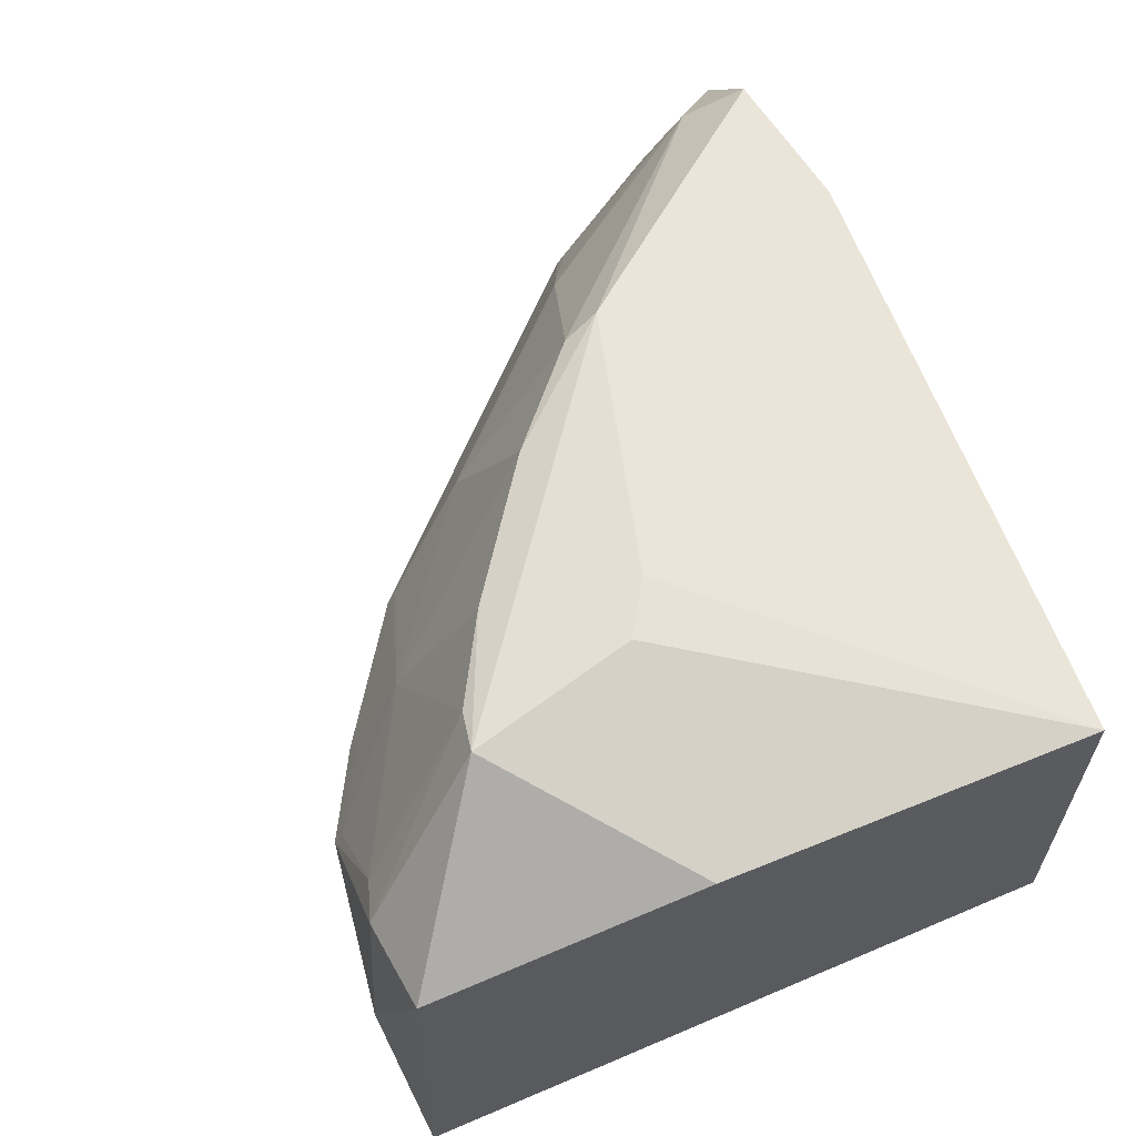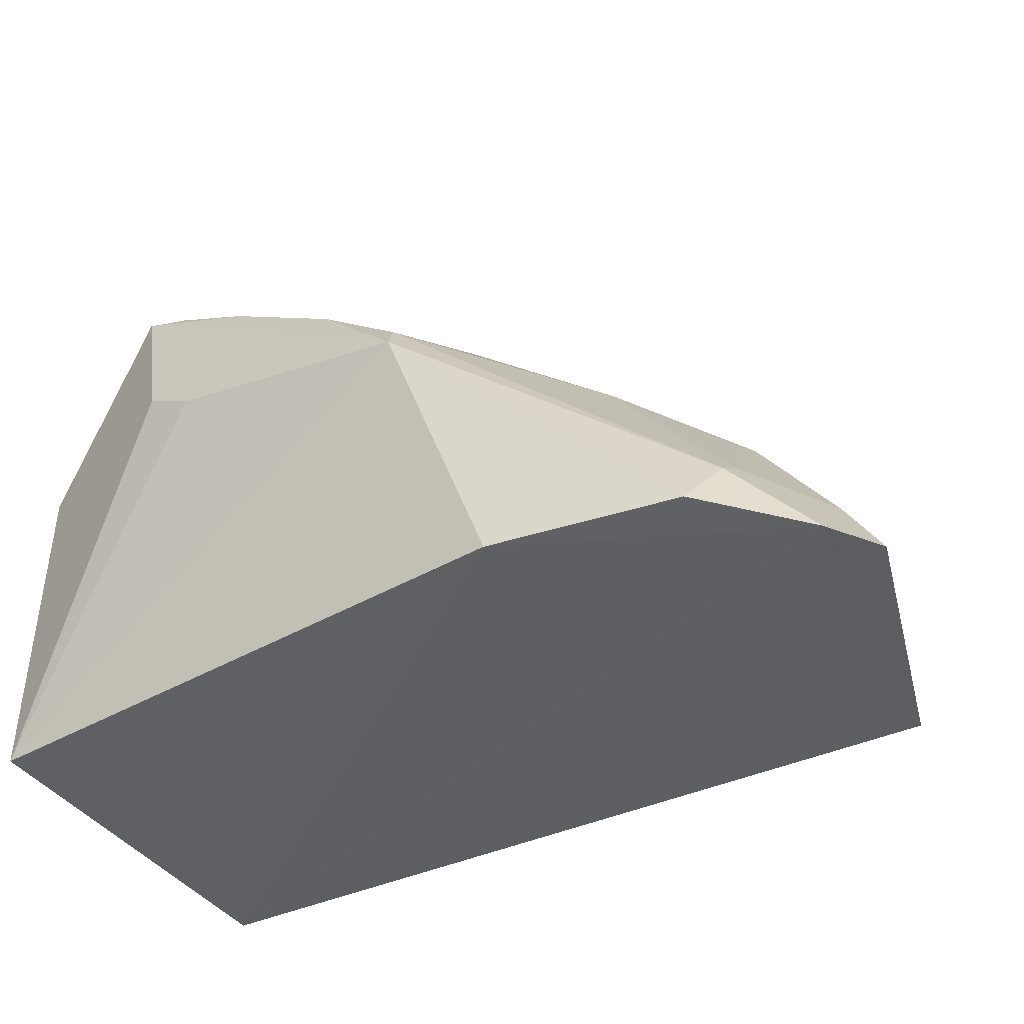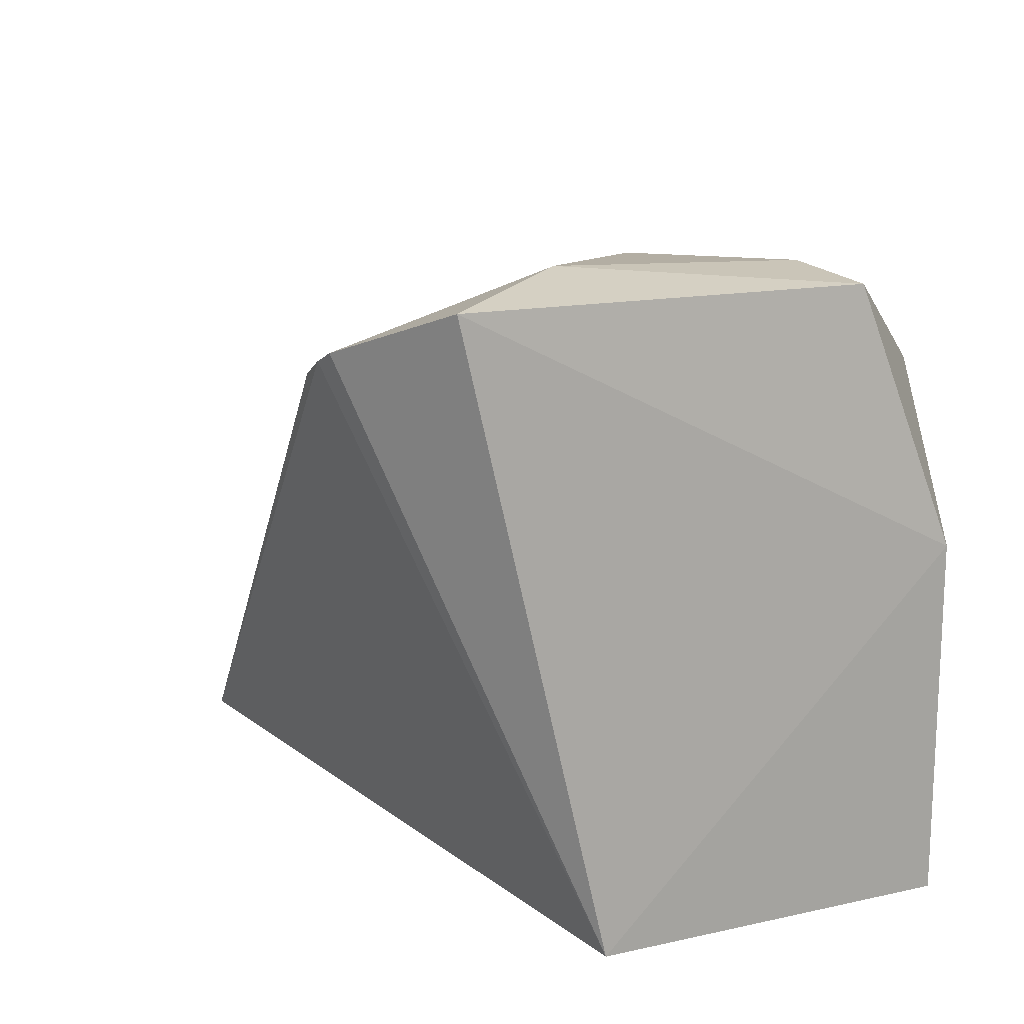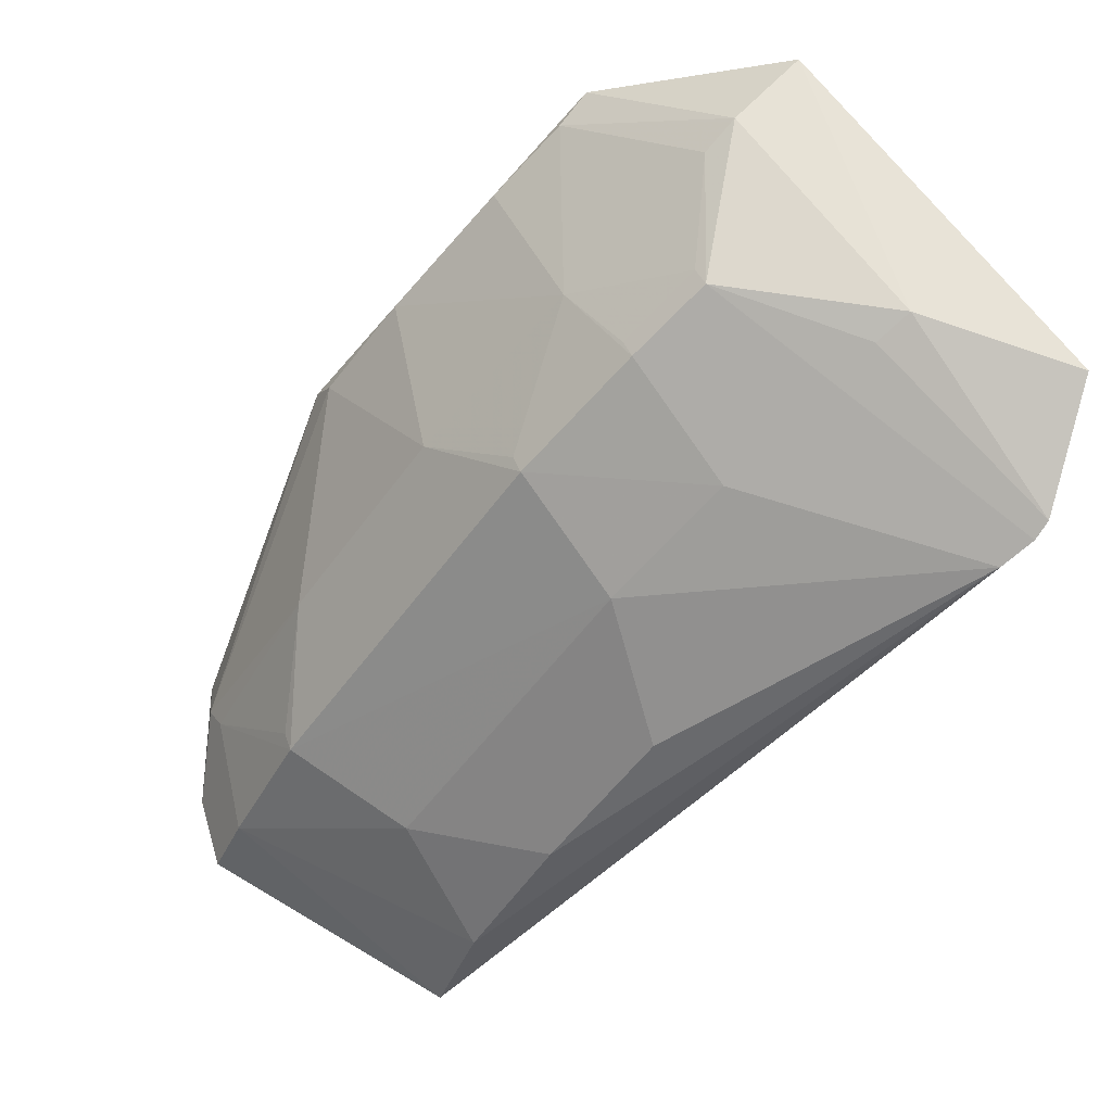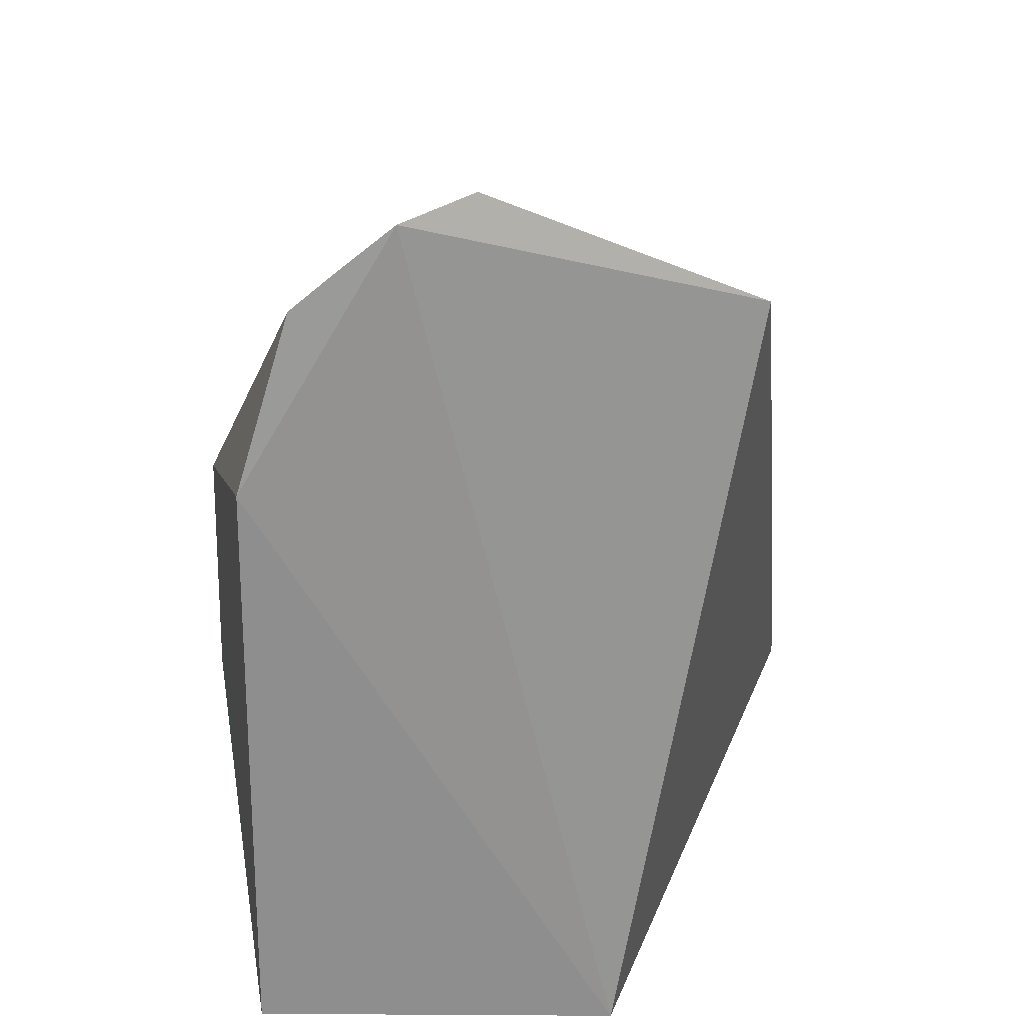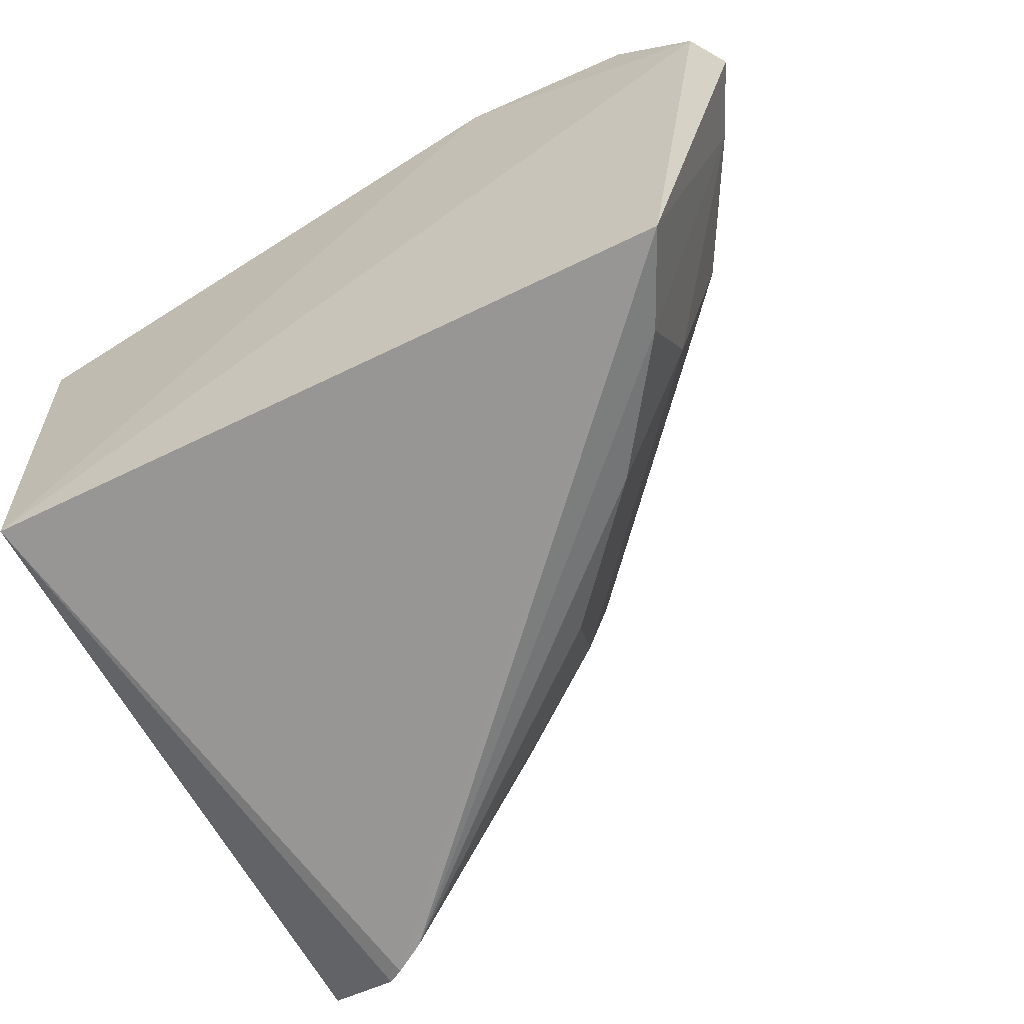
<metadata>
{"format":"obj","ext":"obj","renderer":"f3d","projection":"perspective","resolution":1024,"background":"white","views":[{"elev":62.4,"azim":-112.5,"up":"+Z"},{"elev":-43.9,"azim":35.4,"up":"+Y"},{"elev":16.2,"azim":-114.8,"up":"+Y"},{"elev":69.5,"azim":142.5,"up":"+Y"},{"elev":-67.3,"azim":89.6,"up":"+Y"},{"elev":-60.9,"azim":31.1,"up":"+Z"}]}
</metadata>
<code>
v 0.4335 0.2271 0.3344
v 0.4425 0.2321 0.3099
v 0.2989 0.4003 0.3099
v 0.1526 0.4435 0.3547
v 0.1444 0.2348 0.2628
v 0.3191 0.319 0.4056
v 0.407 0.2375 0.2192
v 0.1885 0.4293 0.19
v 0.2137 0.4039 0.4005
v 0.1444 0.2348 0.3859
v 0.3699 0.3121 0.347
v 0.386 0.2977 0.2628
v 0.1531 0.4453 0.2163
v 0.1947 0.4257 0.1884
v 0.2858 0.3575 0.4001
v 0.2267 0.4451 0.3099
v 0.3449 0.227 0.386
v 0.2124 0.353 0.4089
v 0.1444 0.3561 0.3859
v 0.4123 0.2473 0.3547
v 0.4015 0.298 0.3099
v 0.4296 0.2552 0.3099
v 0.3542 0.3114 0.2226
v 0.1999 0.4066 0.4039
v 0.2536 0.4123 0.3465
v 0.3118 0.37 0.347
v 0.3165 0.3303 0.4004
v 0.1853 0.4508 0.2628
v 0.2553 0.4151 0.2628
v 0.2302 0.342 0.4089
v 0.4055 0.2284 0.3681
v 0.2989 0.3851 0.2628
v 0.4125 0.254 0.3466
v 0.3886 0.2693 0.222
v 0.2421 0.388 0.4001
v 0.1836 0.4466 0.3492
v 0.255 0.4297 0.3099
v 0.2973 0.3981 0.3162
v 0.1983 0.4455 0.2628
v 0.3119 0.3538 0.2226
v 0.2065 0.4195 0.1892
v 0.3994 0.2963 0.3163
v 0.197 0.4422 0.3472
v 0.2254 0.4426 0.3167
v 0.2536 0.4274 0.3162
f 7 2 1
f 7 1 5
f 13 8 5
f 14 7 5
f 14 5 8
f 16 14 8
f 17 10 5
f 17 5 1
f 17 6 10
f 19 5 10
f 19 13 5
f 19 4 13
f 19 10 18
f 22 2 7
f 22 12 21
f 24 18 6
f 24 19 18
f 24 4 19
f 26 25 15
f 26 21 3
f 26 11 21
f 27 15 6
f 27 26 15
f 27 11 26
f 27 20 11
f 27 6 20
f 28 13 4
f 28 8 13
f 30 18 10
f 30 10 6
f 30 6 18
f 31 17 1
f 31 1 20
f 31 20 6
f 31 6 17
f 32 21 12
f 32 3 21
f 32 12 23
f 32 29 3
f 33 11 20
f 33 22 21
f 33 2 22
f 33 20 1
f 33 1 2
f 34 22 7
f 34 12 22
f 34 23 12
f 35 9 24
f 35 25 9
f 35 15 25
f 35 24 6
f 35 6 15
f 36 4 24
f 36 28 4
f 36 16 28
f 36 24 9
f 37 25 3
f 37 3 29
f 38 26 3
f 38 3 25
f 38 25 26
f 39 28 16
f 39 16 8
f 39 8 28
f 40 32 23
f 41 29 32
f 41 37 29
f 41 14 16
f 41 16 37
f 41 32 40
f 41 40 23
f 41 23 34
f 41 34 7
f 41 7 14
f 42 33 21
f 42 21 11
f 42 11 33
f 43 16 36
f 43 36 9
f 43 9 25
f 44 43 25
f 44 16 43
f 45 44 25
f 45 25 37
f 45 37 16
f 45 16 44

</code>
